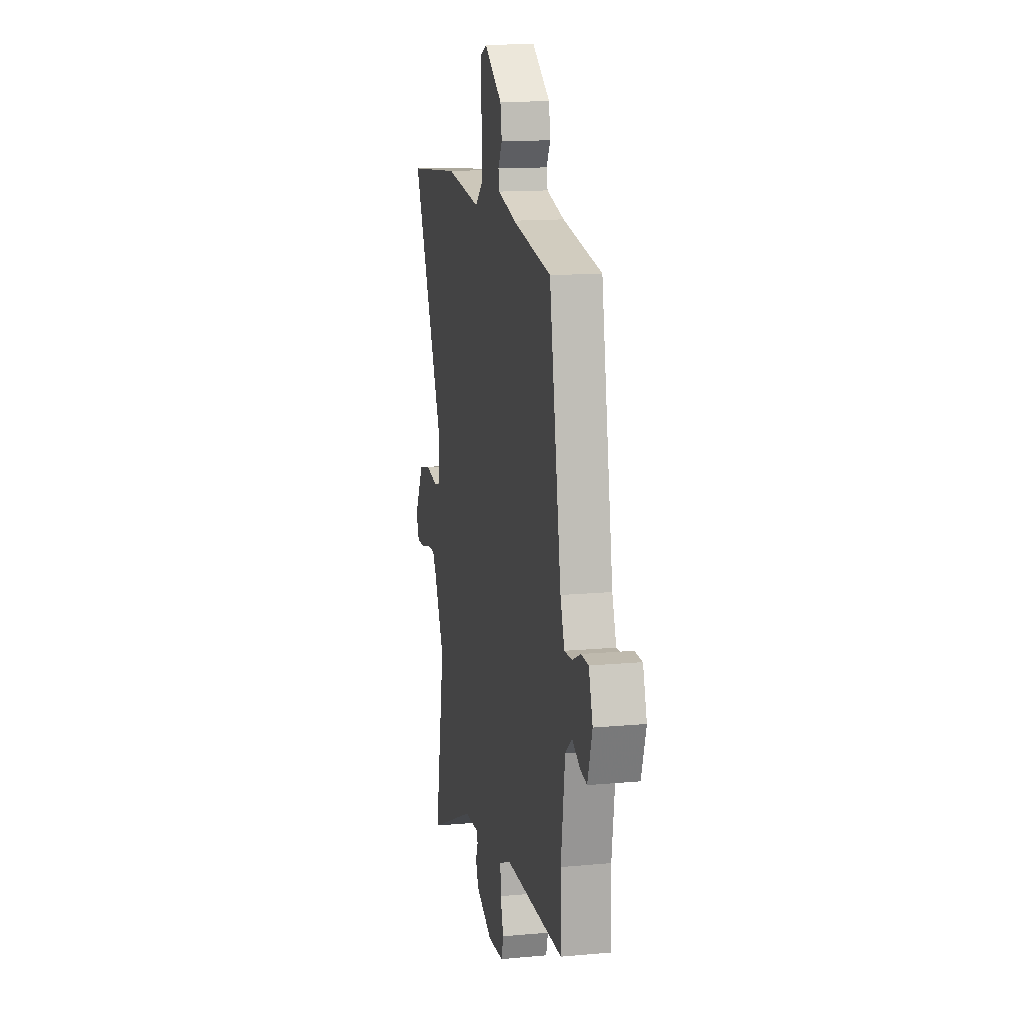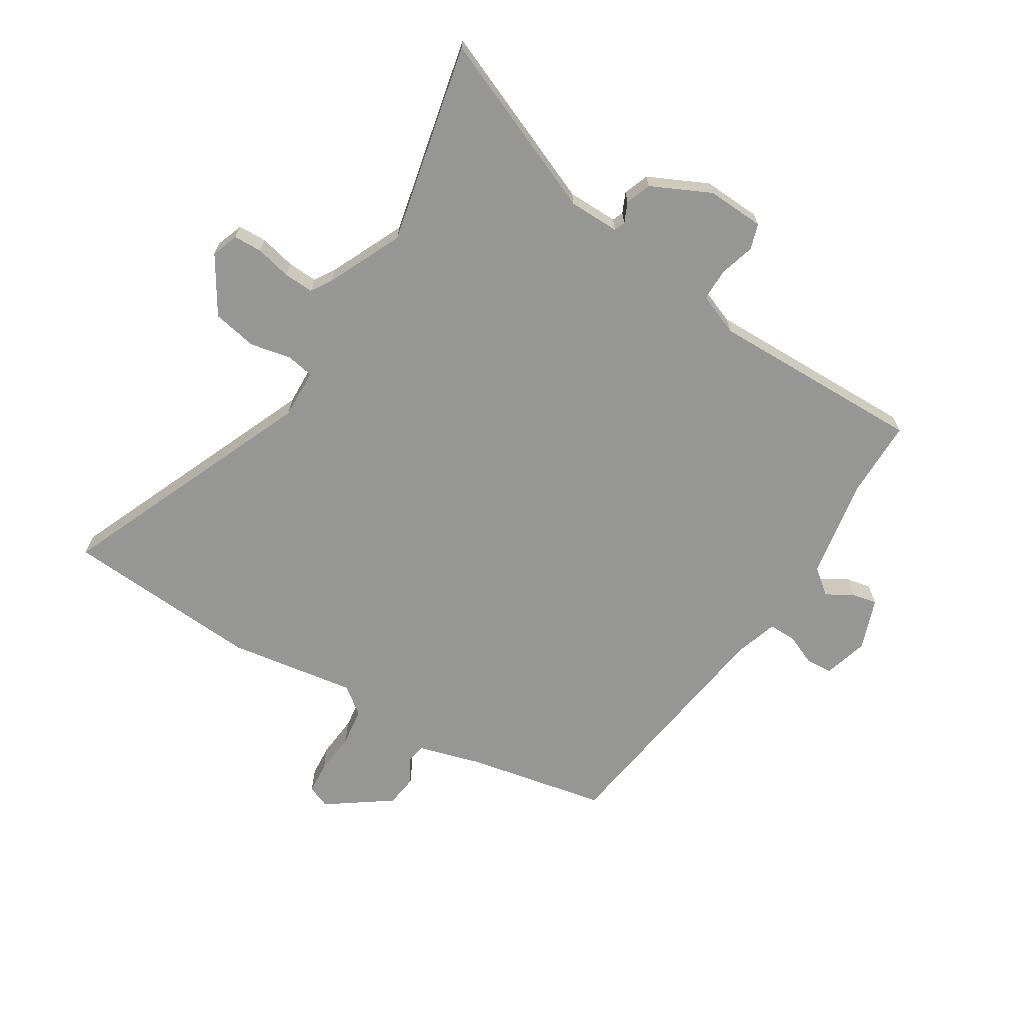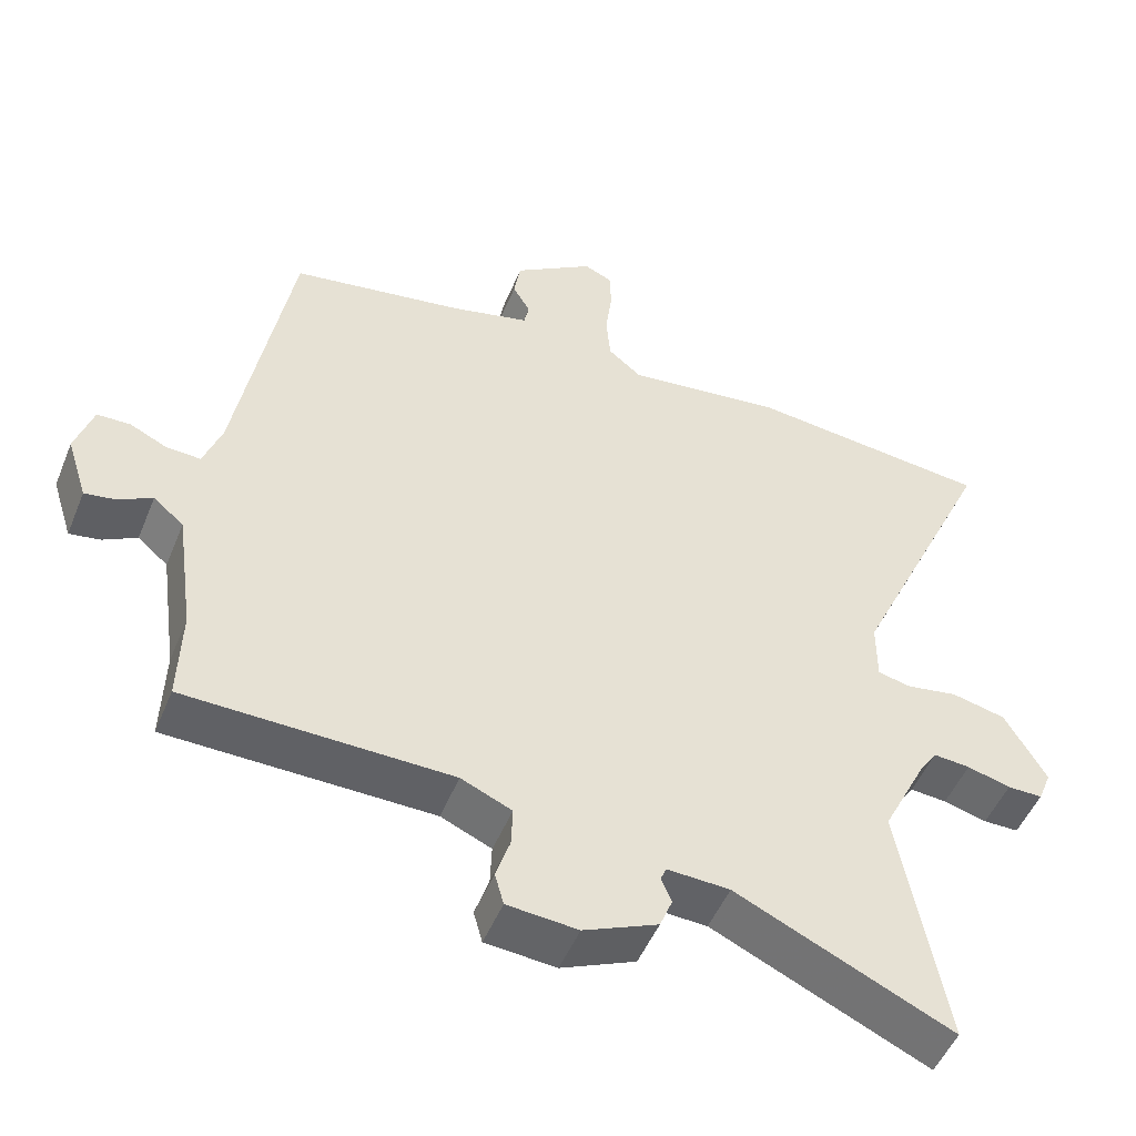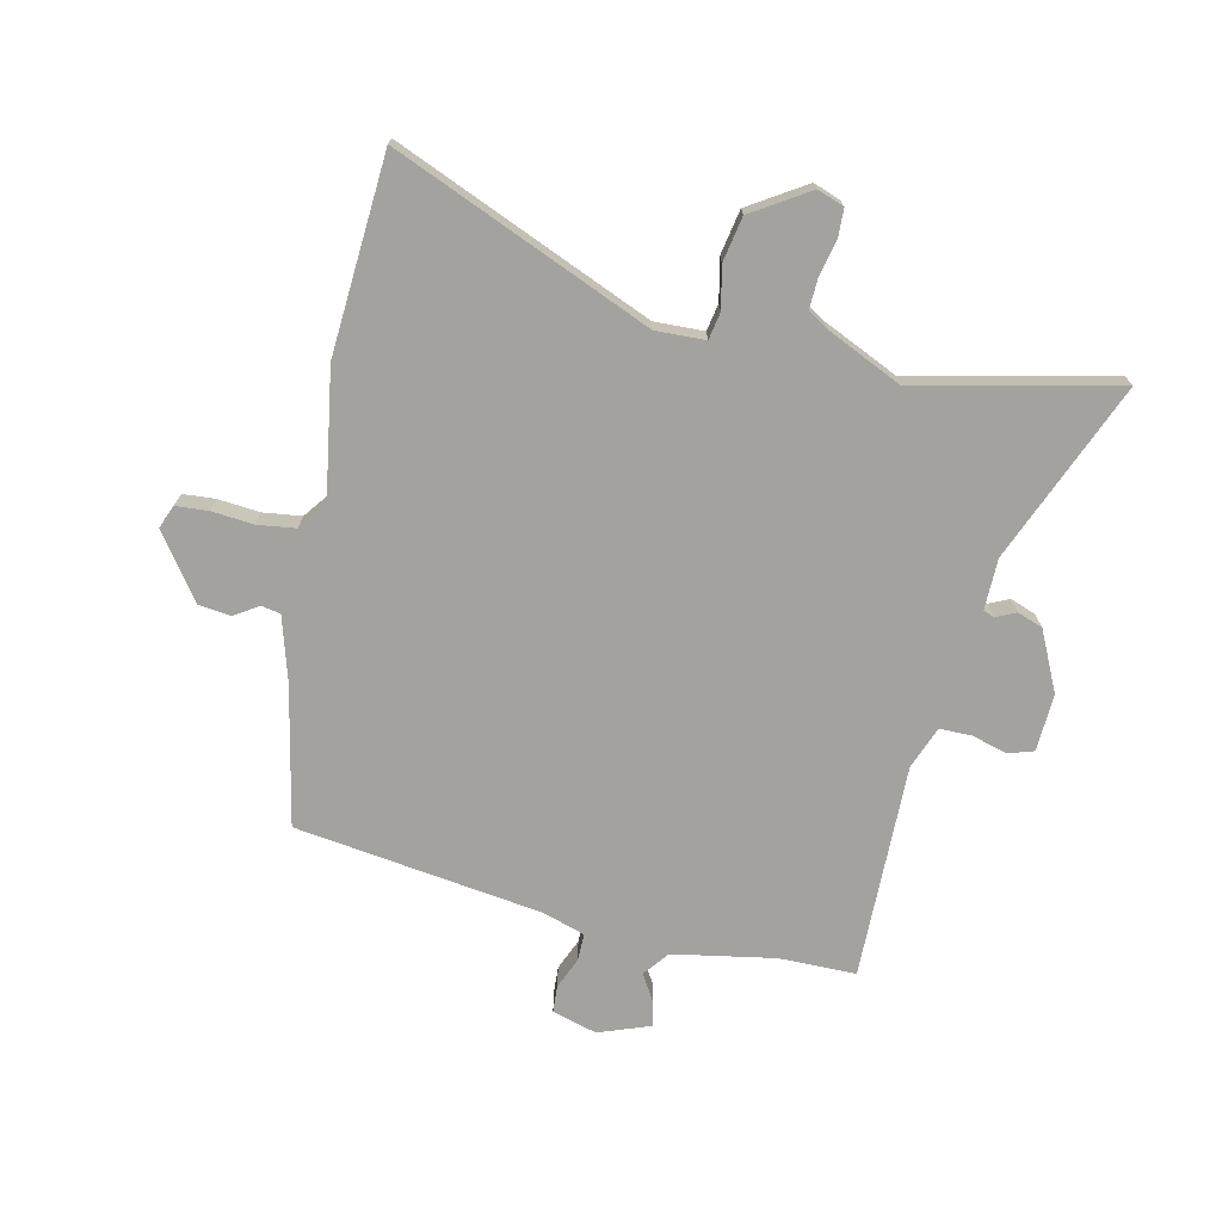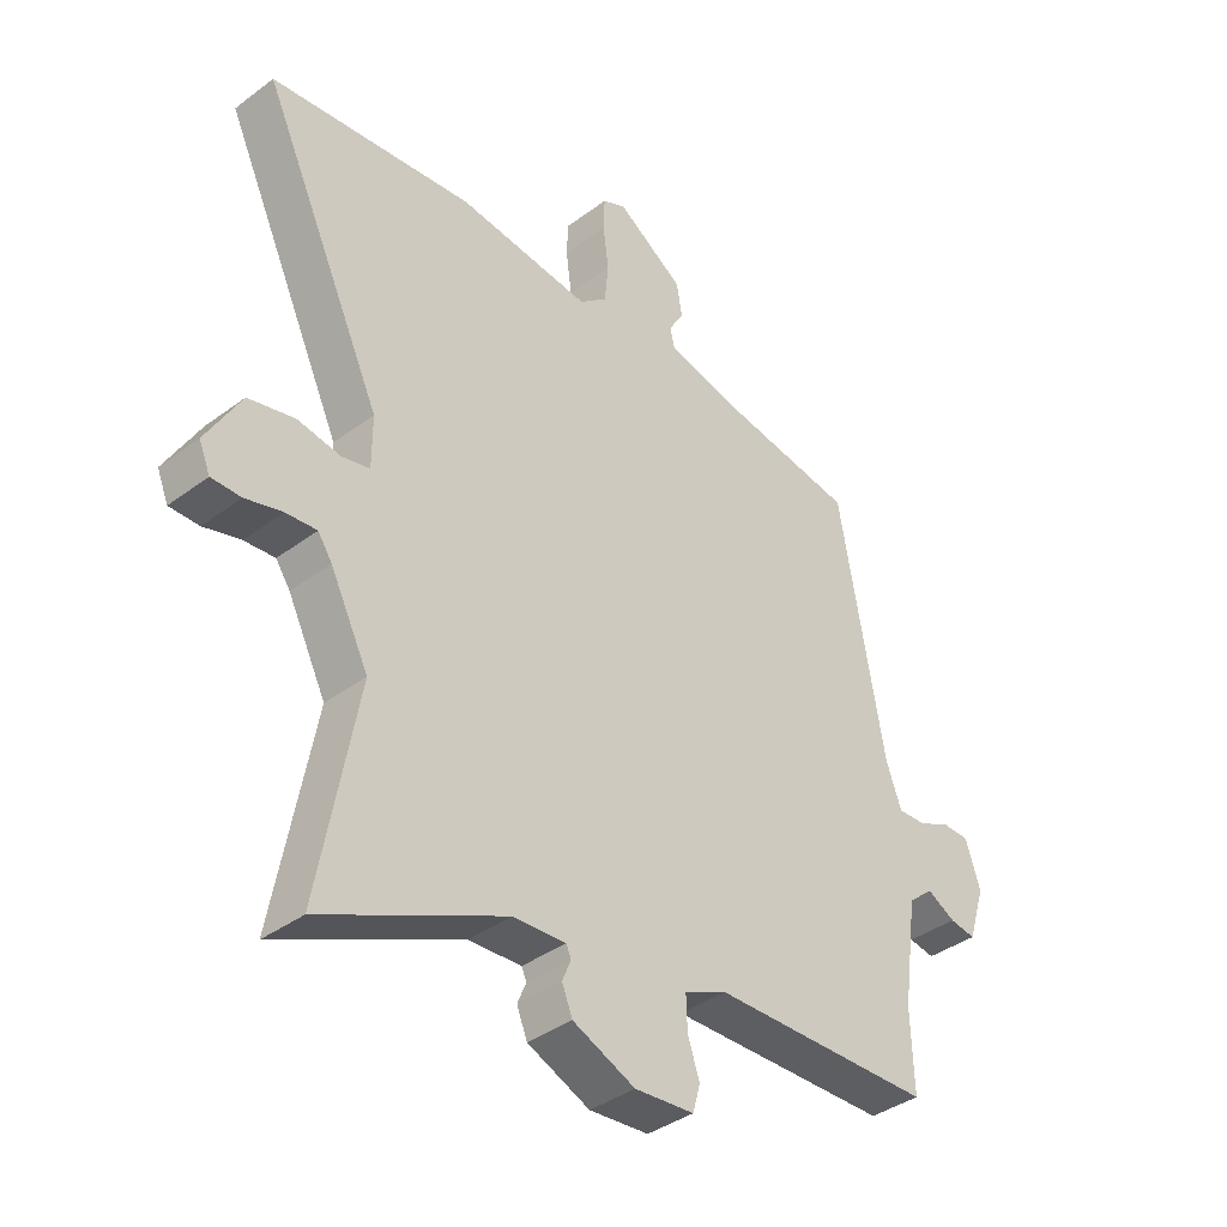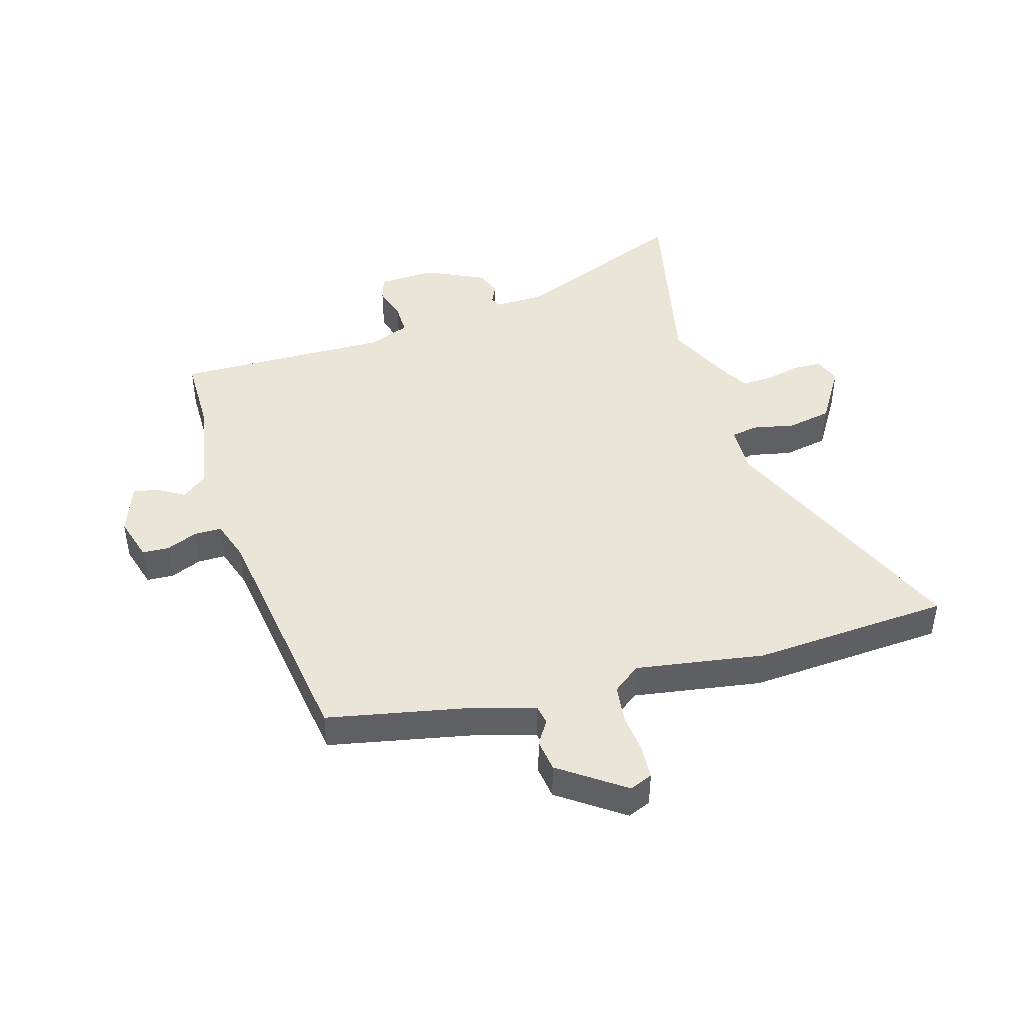
<metadata>
{"format":"obj","ext":"obj","renderer":"f3d","projection":"perspective","resolution":1024,"background":"white","views":[{"elev":14.5,"azim":-101.3,"up":"+Z"},{"elev":-67.7,"azim":150.2,"up":"+Y"},{"elev":-50.0,"azim":-21.9,"up":"+Z"},{"elev":-72.5,"azim":79.6,"up":"+Y"},{"elev":-38.4,"azim":133.3,"up":"+Z"},{"elev":44.0,"azim":-14.4,"up":"+Y"}]}
</metadata>
<code>
v -0.392 0.07 0.467
v -0.156 0.07 0.506
v -0.049 0.07 0.533
v -0.042 0.07 0.565
v -0.066 0.07 0.606
v -0.057 0.07 0.66
v 0.052 0.07 0.732
v 0.09 0.07 0.715
v 0.092 0.07 0.661
v 0.083 0.07 0.591
v 0.089 0.07 0.527
v 0.134 0.07 0.49
v 0.349 0.07 0.516
v 0.678 0.07 0.482
v 0.481 0.07 0.059
v 0.481 0.07 -0.024
v 0.526 0.07 -0.034
v 0.596 0.07 -0.022
v 0.67 0.07 -0.039
v 0.726 0.07 -0.136
v 0.708 0.07 -0.18
v 0.66 0.07 -0.18
v 0.601 0.07 -0.164
v 0.551 0.07 -0.16
v 0.528 0.07 -0.194
v 0.466 0.07 -0.317
v 0.528 0.07 -0.654
v 0.234 0.07 -0.519
v 0.149 0.07 -0.515
v 0.141 0.07 -0.533
v 0.155 0.07 -0.567
v 0.138 0.07 -0.609
v 0.037 0.07 -0.653
v -0.059 0.07 -0.645
v -0.071 0.07 -0.602
v -0.052 0.07 -0.544
v -0.05 0.07 -0.49
v -0.119 0.07 -0.46
v -0.479 0.07 -0.453
v -0.475 0.07 -0.324
v -0.499 0.07 -0.153
v -0.54 0.07 -0.118
v -0.586 0.07 -0.143
v -0.628 0.07 -0.15
v -0.656 0.07 -0.063
v -0.632 0.07 0.011
v -0.587 0.07 0.012
v -0.536 0.07 -0.012
v -0.49 0.07 -0.014
v -0.465 0.07 0.055
v -0.392 0 0.467
v -0.156 0 0.506
v -0.049 0 0.533
v -0.042 0 0.565
v -0.066 0 0.606
v -0.057 0 0.66
v 0.052 0 0.732
v 0.09 0 0.715
v 0.092 0 0.661
v 0.083 0 0.591
v 0.089 0 0.527
v 0.134 0 0.49
v 0.349 0 0.516
v 0.678 0 0.482
v 0.481 0 0.059
v 0.481 0 -0.024
v 0.526 0 -0.034
v 0.596 0 -0.022
v 0.67 0 -0.039
v 0.726 0 -0.136
v 0.708 0 -0.18
v 0.66 0 -0.18
v 0.601 0 -0.164
v 0.551 0 -0.16
v 0.528 0 -0.194
v 0.466 0 -0.317
v 0.528 0 -0.654
v 0.234 0 -0.519
v 0.149 0 -0.515
v 0.141 0 -0.533
v 0.155 0 -0.567
v 0.138 0 -0.609
v 0.037 0 -0.653
v -0.059 0 -0.645
v -0.071 0 -0.602
v -0.052 0 -0.544
v -0.05 0 -0.49
v -0.119 0 -0.46
v -0.479 0 -0.453
v -0.475 0 -0.324
v -0.499 0 -0.153
v -0.54 0 -0.118
v -0.586 0 -0.143
v -0.628 0 -0.15
v -0.656 0 -0.063
v -0.632 0 0.011
v -0.587 0 0.012
v -0.536 0 -0.012
v -0.49 0 -0.014
v -0.465 0 0.055
f 46 47 48
f 45 46 48
f 44 45 48
f 43 44 48
f 42 43 48
f 41 42 48 49
f 40 41 49 50
f 38 39 40
f 34 35 36
f 33 34 36
f 32 33 36
f 31 32 36
f 30 31 36
f 29 30 36 37
f 28 29 37 38
f 26 27 28
f 50 1 2
f 40 50 2
f 38 40 2
f 28 38 2
f 26 28 2
f 25 26 2
f 21 22 23
f 20 21 23
f 19 20 23
f 18 19 23
f 17 18 23
f 12 13 14 15
f 11 12 15 16
f 8 9 10
f 7 8 10
f 6 7 10
f 5 6 10
f 4 5 10
f 3 4 10 11
f 3 11 16
f 2 3 16
f 25 2 16
f 24 25 16
f 16 17 23 24
f 98 97 96
f 98 96 95
f 98 95 94
f 98 94 93
f 98 93 92
f 99 98 92 91
f 100 99 91 90
f 90 89 88
f 86 85 84
f 86 84 83
f 86 83 82
f 86 82 81
f 86 81 80
f 87 86 80 79
f 88 87 79 78
f 78 77 76
f 52 51 100
f 52 100 90
f 52 90 88
f 52 88 78
f 52 78 76
f 52 76 75
f 73 72 71
f 73 71 70
f 73 70 69
f 73 69 68
f 73 68 67
f 65 64 63 62
f 66 65 62 61
f 60 59 58
f 60 58 57
f 60 57 56
f 60 56 55
f 60 55 54
f 61 60 54 53
f 66 61 53
f 66 53 52
f 66 52 75
f 66 75 74
f 74 73 67 66
f 1 51 52 2
f 2 52 53 3
f 3 53 54 4
f 4 54 55 5
f 5 55 56 6
f 6 56 57 7
f 7 57 58 8
f 8 58 59 9
f 9 59 60 10
f 10 60 61 11
f 11 61 62 12
f 12 62 63 13
f 13 63 64 14
f 14 64 65 15
f 15 65 66 16
f 16 66 67 17
f 17 67 68 18
f 18 68 69 19
f 19 69 70 20
f 20 70 71 21
f 21 71 72 22
f 22 72 73 23
f 23 73 74 24
f 24 74 75 25
f 25 75 76 26
f 26 76 77 27
f 27 77 78 28
f 28 78 79 29
f 29 79 80 30
f 30 80 81 31
f 31 81 82 32
f 32 82 83 33
f 33 83 84 34
f 34 84 85 35
f 35 85 86 36
f 36 86 87 37
f 37 87 88 38
f 38 88 89 39
f 39 89 90 40
f 40 90 91 41
f 41 91 92 42
f 42 92 93 43
f 43 93 94 44
f 44 94 95 45
f 45 95 96 46
f 46 96 97 47
f 47 97 98 48
f 48 98 99 49
f 49 99 100 50
f 50 100 51 1

</code>
